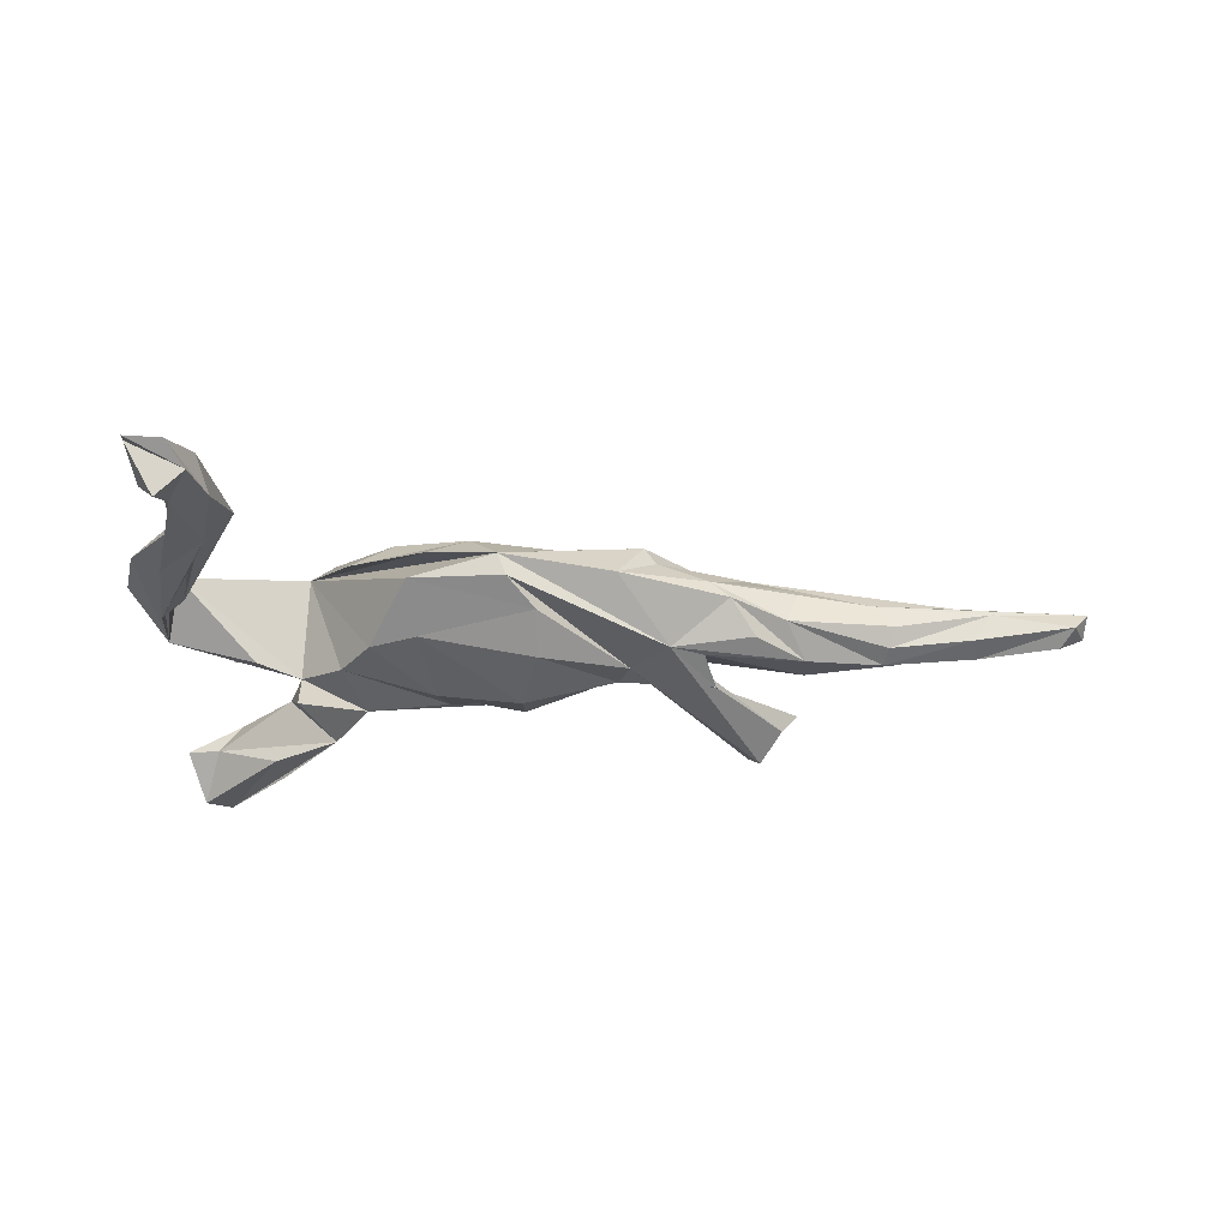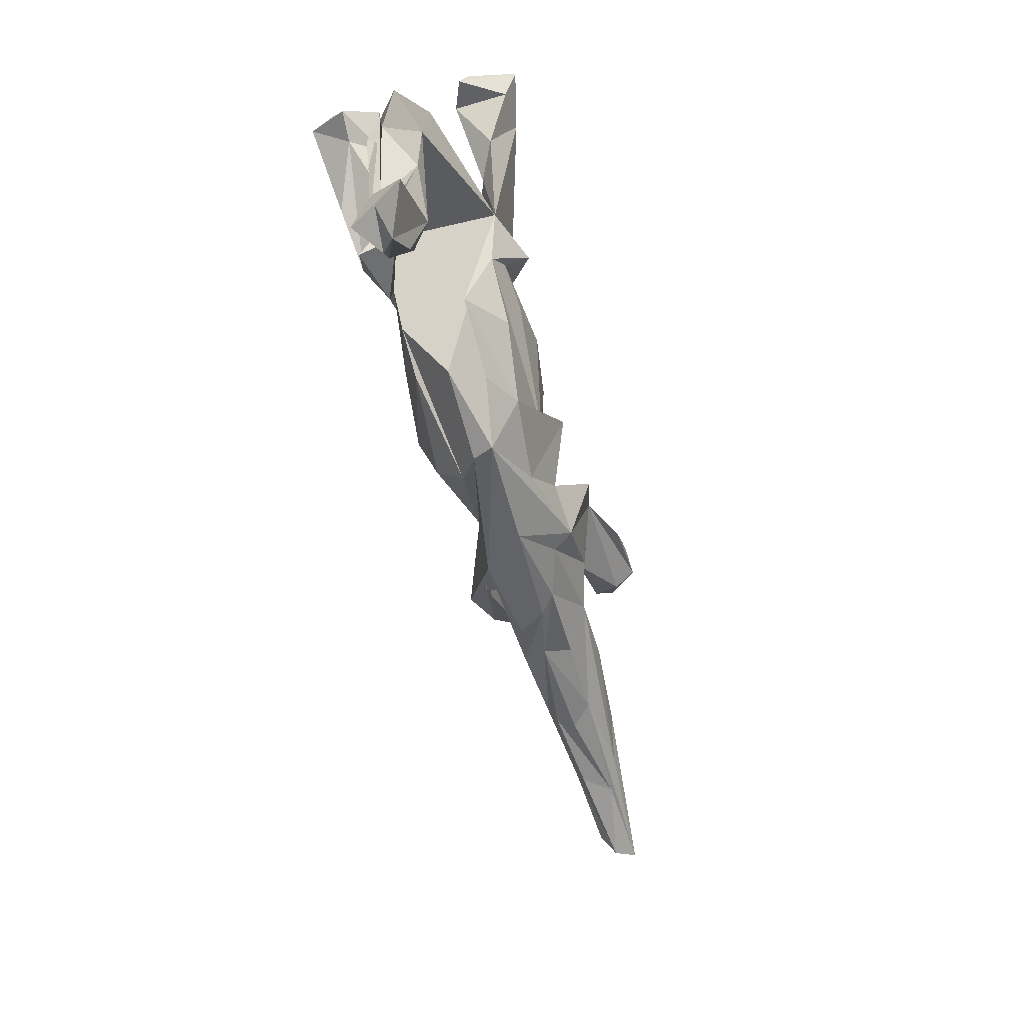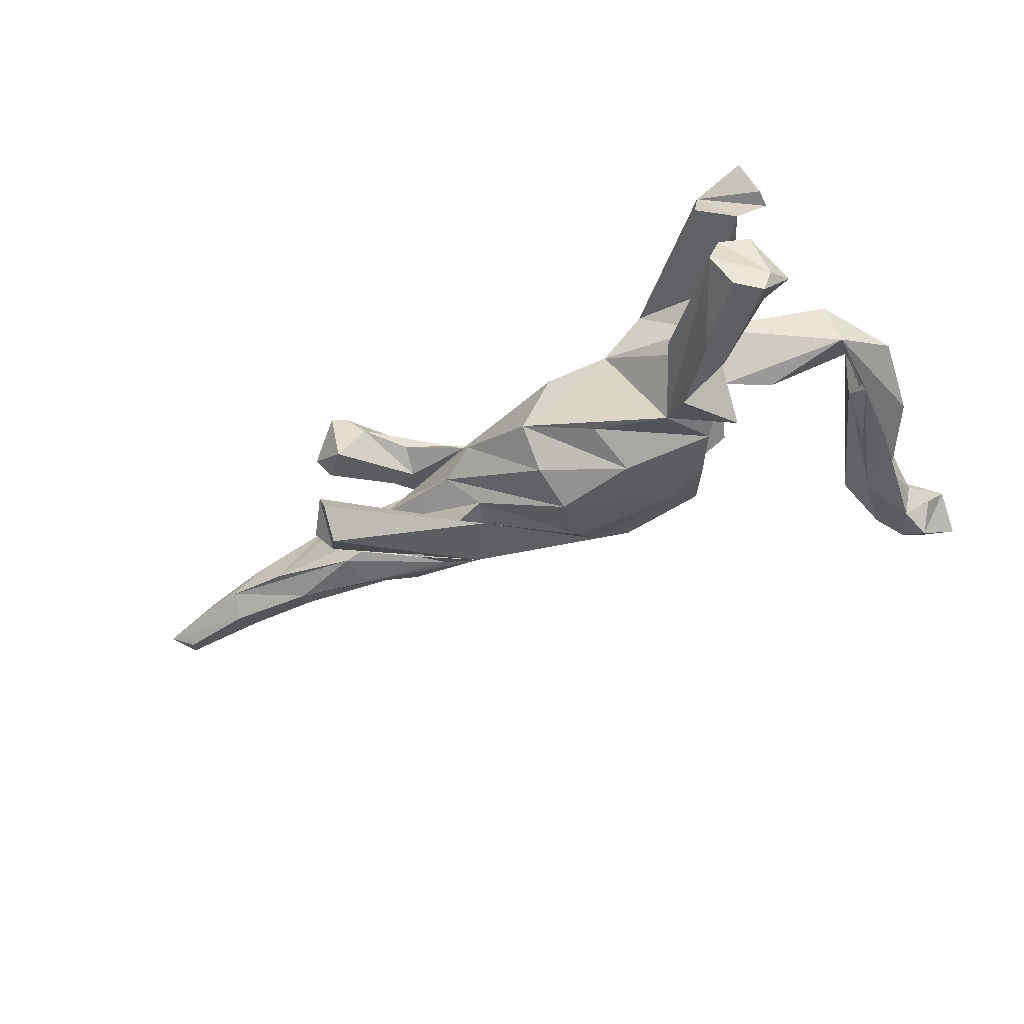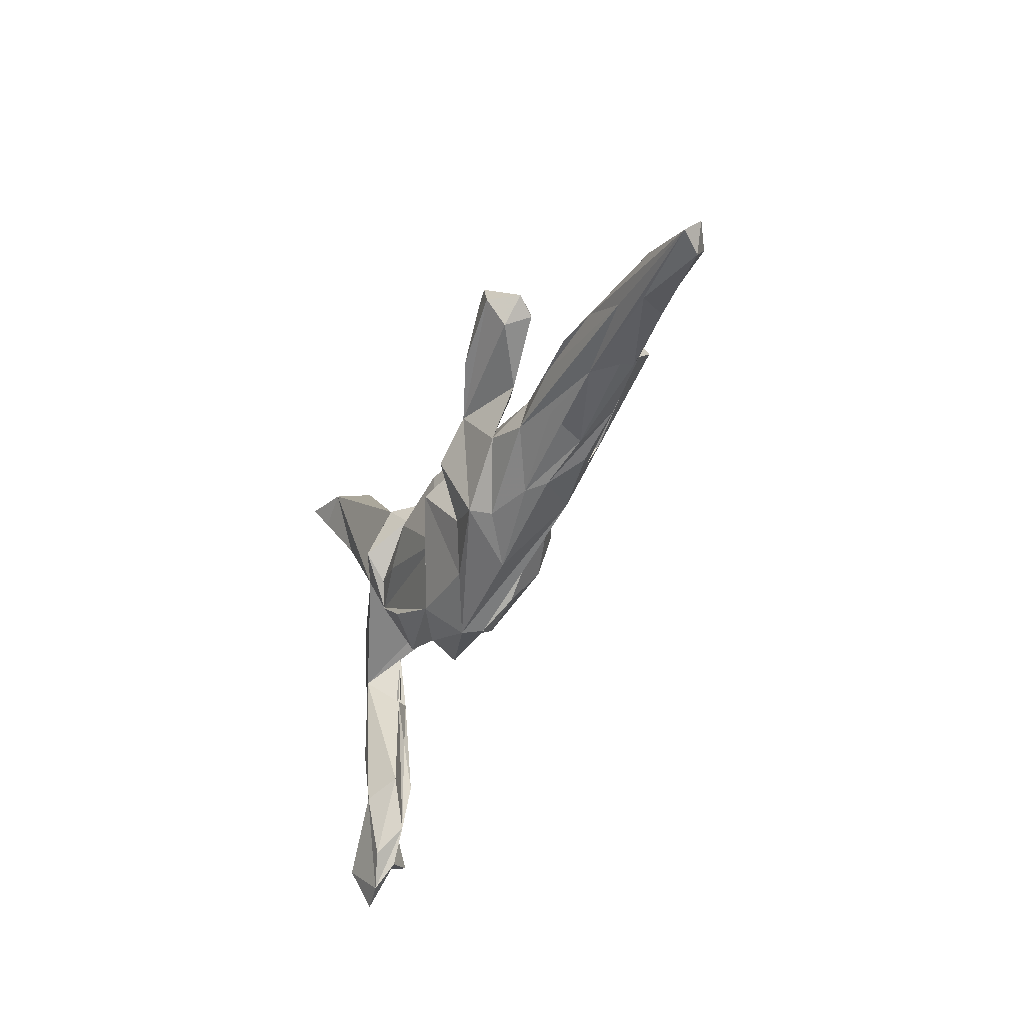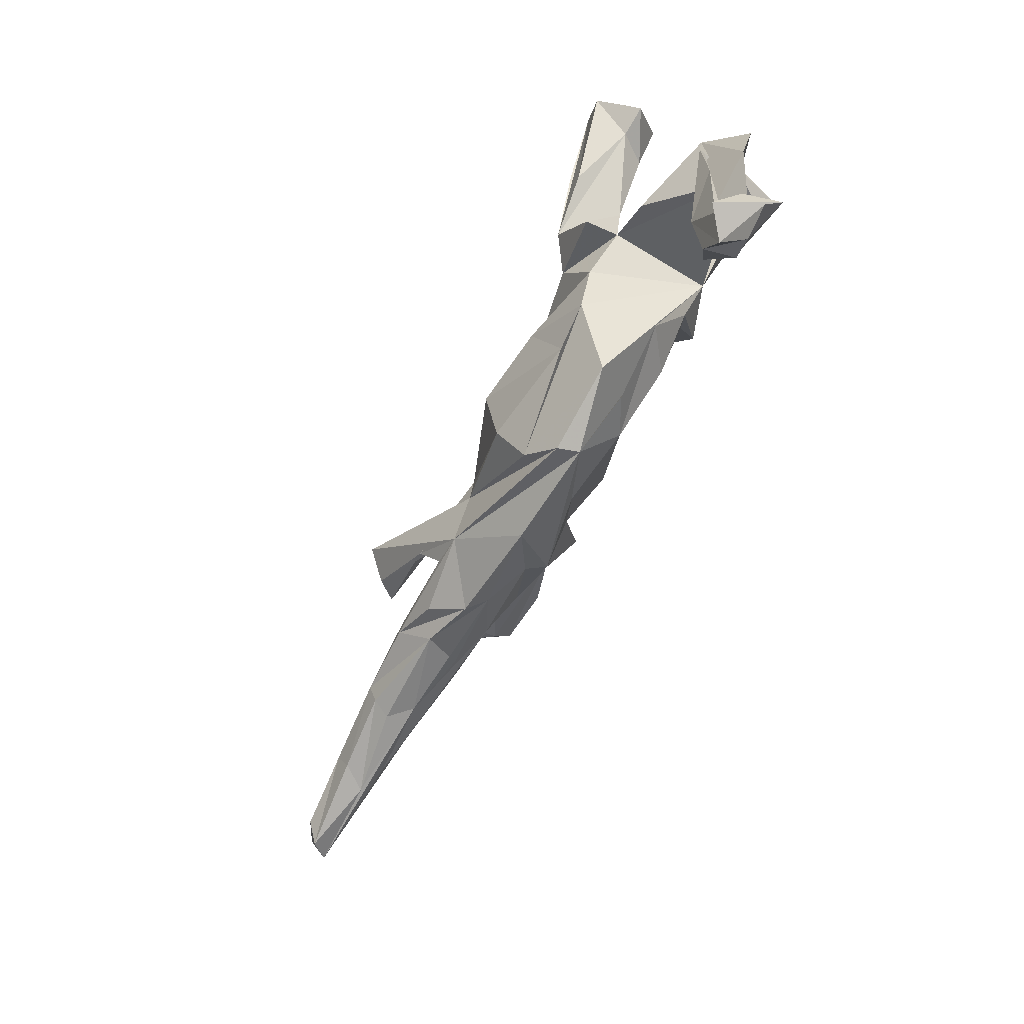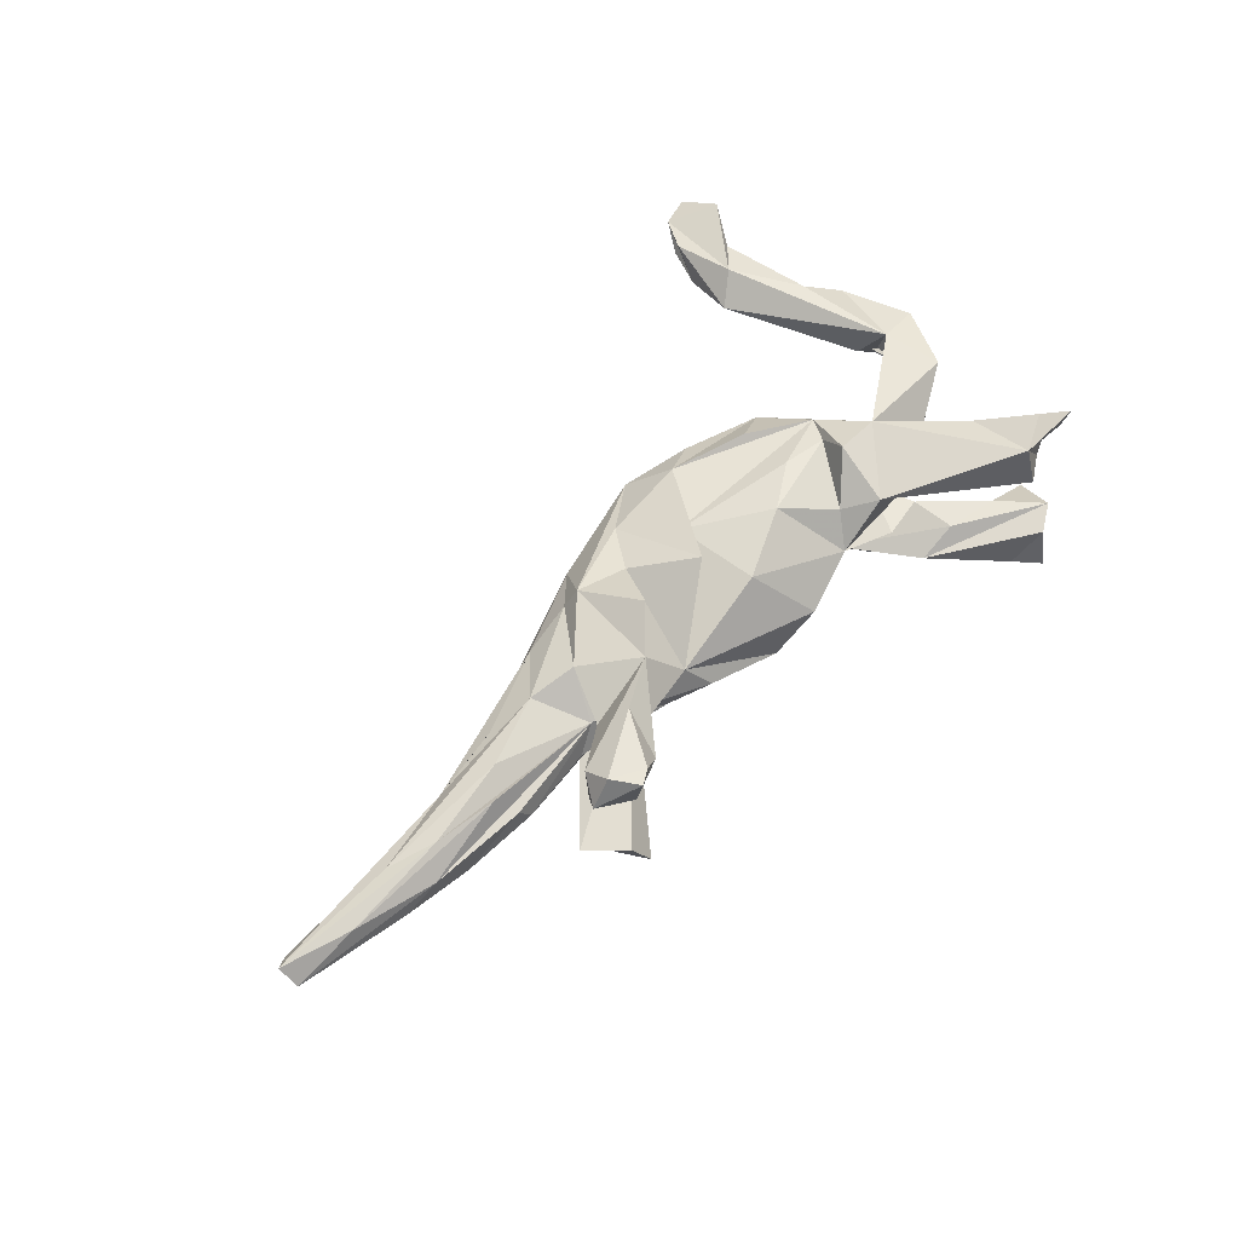
<metadata>
{"format":"obj","ext":"obj","renderer":"f3d","projection":"perspective","resolution":1024,"background":"white","views":[{"elev":-28.9,"azim":-5.4,"up":"+Z"},{"elev":-62.9,"azim":-74.3,"up":"+Y"},{"elev":-49.6,"azim":-152.7,"up":"+Z"},{"elev":-35.7,"azim":68.7,"up":"+Y"},{"elev":-69.7,"azim":-119.4,"up":"+Y"},{"elev":60.3,"azim":128.4,"up":"+Z"}]}
</metadata>
<code>
v 0.8483 -0.08174 0.02206
v 0.8248 -0.09602 -0.005791
v 0.7526 -0.04056 0.02699
v 0.8462 -0.05514 -0.003862
v 0.7092 -0.08033 0.01665
v 0.8081 -0.06761 -0.02544
v 0.6859 -0.01192 -0.006581
v 0.6363 -0.003493 0.01737
v 0.6656 -0.06196 0.03339
v 0.6828 -0.07507 -0.02253
v 0.5394 -0.07875 0.02245
v 0.6942 -0.0431 -0.03534
v 0.5594 -0.03803 -0.04893
v 0.5726 -0.08094 -0.009016
v 0.601 -0.03041 0.04702
v 0.563 -0.06564 -0.03569
v 0.5843 0.003257 -0.02644
v 0.4731 -0.03878 0.05878
v 0.5135 -0.009002 0.04927
v 0.4967 0.01826 0.02221
v 0.4454 -0.05371 -0.05648
v 0.4132 -0.09809 -0.01691
v 0.4353 -0.08092 0.03925
v 0.4787 0.02516 -0.002989
v 0.4575 0.08694 -0.07263
v 0.34 0.01362 0.03414
v 0.4392 0.09052 0.06837
v 0.4564 0.1115 0.09227
v 0.4525 -0.001039 -0.05068
v 0.4309 0.07193 -0.1053
v 0.3016 -0.07085 -0.06237
v 0.404 0.1103 -0.1393
v 0.4056 0.1519 0.1308
v 0.3319 -0.123 0.001981
v 0.4264 0.07367 0.1055
v 0.4282 0.1124 0.1346
v 0.3705 -0.09375 -0.04227
v 0.4171 0.1431 -0.06158
v 0.3232 -0.02171 -0.08692
v 0.3714 -0.06431 0.06019
v 0.3964 0.135 0.05149
v 0.2027 -0.02388 -0.06401
v 0.3946 0.1597 -0.1094
v 0.3827 0.141 0.1294
v 0.3718 0.0225 -0.000989
v 0.3475 0.03023 0.06032
v 0.3311 0.0699 0.1318
v 0.3064 -0.0423 0.07823
v 0.2509 -0.09053 -0.0629
v 0.3028 -0.1225 0.02524
v 0.3513 0.1301 0.09301
v 0.3057 0.01452 -0.02764
v 0.2469 0.03123 0.1036
v 0.2132 -0.1119 0.07934
v 0.3068 0.04109 0.05027
v 0.2298 -0.1215 0.04969
v 0.2311 0.05736 -0.02351
v 0.1901 0.01901 -0.06438
v 0.1699 -0.1665 0.009148
v 0.1866 -0.01629 0.1181
v 0.2982 0.08053 0.07424
v 0.1996 0.06232 0.03433
v 0.0186 -0.1885 -0.01666
v 0.1428 -0.08408 0.07362
v 0.006339 -0.1925 0.01421
v 0.1736 0.09064 -0.009532
v 0.07974 -0.003071 0.1054
v 0.05016 -0.06397 0.07744
v 0.09055 -0.1439 0.05026
v 0.05138 0.06168 0.08283
v 0.06233 -0.1511 -0.04672
v 0.0533 -0.009782 -0.1185
v 0.05995 0.119 -0.05341
v 0.0686 -0.09495 -0.09035
v 0.06162 0.05929 -0.09721
v -0.1143 -0.167 -0.01685
v 0.003595 0.138 0.006182
v -0.02977 -0.1375 0.06339
v -0.04497 0.08122 -0.07899
v -0.09579 -0.1081 -0.07366
v -0.08758 0.1212 0.03175
v -0.253 0.04417 0.09065
v -0.1219 -0.0088 0.09264
v -0.1162 0.08845 0.07255
v -0.06453 0.005139 -0.1049
v -0.08659 -0.1563 0.0317
v -0.0489 0.0279 0.0993
v -0.1332 -0.08826 0.07755
v -0.1605 0.06645 -0.1033
v -0.1536 0.1281 0.08949
v -0.1607 -0.07515 -0.07585
v -0.1738 0.04646 0.1212
v -0.1983 -0.01334 -0.08044
v -0.194 -0.1106 0.02932
v -0.2029 0.1038 -0.135
v -0.2136 -0.02812 0.07516
v -0.1984 0.1336 -0.04592
v -0.2162 0.1828 -0.08992
v -0.2493 0.1203 0.006742
v -0.2564 0.01908 -0.1186
v -0.1865 0.006799 0.08743
v -0.3136 0.2747 0.08169
v -0.3616 -0.3522 -0.01755
v -0.2195 0.1067 0.05806
v -0.3375 -0.2754 0.005206
v -0.3877 -0.4062 -0.01363
v -0.3733 -0.2687 -0.03399
v -0.3139 0.256 0.1413
v -0.3799 -0.3949 0.01842
v -0.2555 0.05619 -0.06228
v -0.3786 -0.2999 0.0381
v -0.4117 -0.3519 -0.02854
v -0.2834 0.13 0.07959
v -0.4143 -0.4417 0.008287
v -0.4712 -0.3923 0.03333
v -0.4265 -0.3906 -0.04627
v -0.4283 -0.3385 0.01528
v -0.4168 -0.2641 -0.01702
v -0.4641 -0.4523 0.001613
v -0.2728 0.1239 -0.0641
v -0.4507 -0.3578 -0.01199
v -0.4214 -0.2537 0.01764
v -0.4362 -0.182 -0.03332
v -0.3177 0.01783 -0.05897
v -0.2707 0.1893 -0.06384
v -0.2779 0.1949 -0.1522
v -0.4282 -0.04728 0.0344
v -0.4257 -0.1949 0.03365
v -0.4413 0.02687 -0.02869
v -0.4023 -0.1709 -0.0288
v -0.4131 -0.08173 -0.01957
v -0.3568 0.2853 -0.1625
v -0.3467 0.2116 -0.06647
v -0.3747 0.2336 0.1409
v -0.3318 0.158 0.1053
v -0.2889 0.1522 -0.1465
v -0.3109 0.2778 -0.124
v -0.3761 0.2048 -0.1097
v -0.4425 -0.06918 -0.04164
v -0.4284 0.04355 0.04275
v -0.4797 -0.1596 -0.002389
v -0.3485 0.2984 -0.06885
v -0.3694 0.2489 0.05943
v -0.3367 0.3155 -0.1239
v -0.3929 0.2594 -0.1686
v -0.4963 -0.0489 0.01424
v -0.4133 0.2343 0.07751
v -0.421 0.219 -0.1073
v -0.3921 0.2704 0.1615
v -0.4122 0.2545 0.09106
v -0.4061 0.2587 -0.1335
v -0.3899 0.2787 -0.06139
f 51 47 44
f 36 44 47
f 33 51 44
f 53 47 51
f 61 53 51
f 36 47 53
f 150 147 149
f 134 149 147
f 108 150 149
f 108 147 150
f 64 60 53
f 54 53 60
f 36 35 28
f 27 28 35
f 33 36 28
f 53 35 36
f 41 33 28
f 44 36 33
f 143 108 102
f 90 102 108
f 46 35 53
f 134 108 149
f 82 90 108
f 134 135 108
f 82 108 135
f 143 135 134
f 143 134 147
f 48 53 54
f 64 54 60
f 84 90 92
f 82 92 90
f 113 82 135
f 104 82 113
f 96 92 82
f 152 142 151
f 144 151 142
f 148 152 151
f 98 142 152
f 39 30 25
f 38 25 30
f 32 42 43
f 38 43 42
f 25 38 42
f 30 43 38
f 138 136 95
f 132 95 136
f 120 138 95
f 145 136 138
f 100 95 89
f 126 89 95
f 148 145 138
f 133 148 138
f 151 145 148
f 145 132 136
f 126 95 132
f 126 137 89
f 98 89 137
f 144 137 126
f 132 145 151
f 144 126 132
f 144 132 151
f 137 144 142
f 39 49 30
f 32 30 49
f 42 32 49
f 43 30 32
f 115 106 119
f 114 119 106
f 114 115 119
f 116 106 115
f 115 121 116
f 112 116 121
f 106 116 112
f 115 112 121
f 107 106 112
f 123 107 112
f 103 106 107
f 139 130 107
f 103 107 130
f 123 139 107
f 131 130 139
f 123 112 129
f 118 129 112
f 139 123 129
f 103 130 131
f 127 131 139
f 127 139 129
f 105 131 127
f 124 127 129
f 80 71 91
f 76 91 71
f 85 80 91
f 74 71 80
f 63 76 71
f 82 91 76
f 72 74 80
f 42 71 74
f 110 127 124
f 82 110 93
f 89 93 110
f 91 82 93
f 85 91 93
f 58 42 74
f 71 42 63
f 49 63 42
f 65 63 49
f 110 129 99
f 140 99 129
f 110 124 129
f 89 73 79
f 85 79 73
f 73 66 75
f 57 75 66
f 85 73 75
f 62 66 73
f 26 57 66
f 54 56 48
f 40 48 56
f 59 56 54
f 69 54 64
f 67 69 64
f 65 54 69
f 78 69 67
f 68 78 67
f 65 69 78
f 99 140 82
f 127 82 140
f 84 87 81
f 70 81 87
f 101 87 84
f 90 84 81
f 62 70 68
f 87 68 70
f 83 68 87
f 101 84 92
f 99 82 104
f 90 104 113
f 143 113 135
f 102 113 143
f 101 83 87
f 96 68 83
f 96 83 101
f 96 101 92
f 62 67 64
f 62 68 67
f 88 78 96
f 68 96 78
f 94 88 96
f 94 78 88
f 94 96 82
f 58 39 42
f 25 42 39
f 52 39 58
f 52 45 24
f 26 24 45
f 17 52 24
f 57 45 52
f 29 13 21
f 22 21 13
f 31 29 21
f 7 13 29
f 16 22 13
f 34 21 22
f 13 10 16
f 5 16 10
f 12 10 13
f 2 10 12
f 7 12 13
f 133 125 152
f 98 152 125
f 148 133 152
f 137 142 98
f 52 17 29
f 7 29 17
f 31 52 29
f 8 7 17
f 110 100 89
f 120 100 110
f 11 14 5
f 16 5 14
f 1 11 5
f 22 14 11
f 11 1 9
f 15 9 1
f 40 11 9
f 22 16 14
f 2 5 10
f 1 5 2
f 20 17 24
f 8 17 20
f 26 20 24
f 26 8 20
f 6 2 12
f 4 2 6
f 4 6 12
f 4 1 2
f 4 7 8
f 4 12 7
f 3 4 8
f 1 4 3
f 19 3 8
f 15 1 3
f 94 82 86
f 65 86 82
f 78 94 86
f 65 78 86
f 146 127 140
f 127 128 111
f 117 111 128
f 111 109 105
f 103 105 109
f 127 111 105
f 114 109 111
f 46 27 35
f 41 27 46
f 129 146 140
f 141 127 146
f 127 141 128
f 118 128 141
f 122 117 128
f 118 122 128
f 118 117 122
f 115 111 117
f 111 115 114
f 112 115 117
f 103 109 114
f 27 41 28
f 51 33 41
f 55 61 51
f 62 53 61
f 110 82 127
f 59 54 65
f 49 59 65
f 50 56 59
f 26 48 40
f 50 40 56
f 11 40 50
f 90 99 104
f 81 99 90
f 23 11 50
f 34 50 59
f 102 90 113
f 110 99 81
f 62 48 26
f 18 26 40
f 9 18 40
f 15 26 18
f 22 11 23
f 22 23 50
f 15 18 9
f 108 143 147
f 77 81 70
f 70 62 77
f 73 77 62
f 64 53 62
f 61 55 62
f 48 62 55
f 66 62 26
f 46 48 55
f 15 19 26
f 8 26 19
f 3 19 15
f 55 41 46
f 51 41 55
f 57 26 45
f 138 120 133
f 125 133 120
f 75 57 72
f 58 72 57
f 85 75 72
f 39 52 31
f 49 39 31
f 125 120 89
f 97 89 120
f 98 125 89
f 37 21 34
f 49 37 34
f 49 21 37
f 49 31 21
f 52 58 57
f 93 89 79
f 81 73 89
f 97 81 89
f 77 73 81
f 110 81 97
f 110 97 120
f 95 100 120
f 93 79 85
f 74 72 58
f 72 80 85
f 65 76 63
f 65 82 76
f 141 146 129
f 105 103 131
f 118 141 129
f 117 118 112
f 106 103 114
f 34 59 49
f 22 50 34
f 48 46 53

</code>
